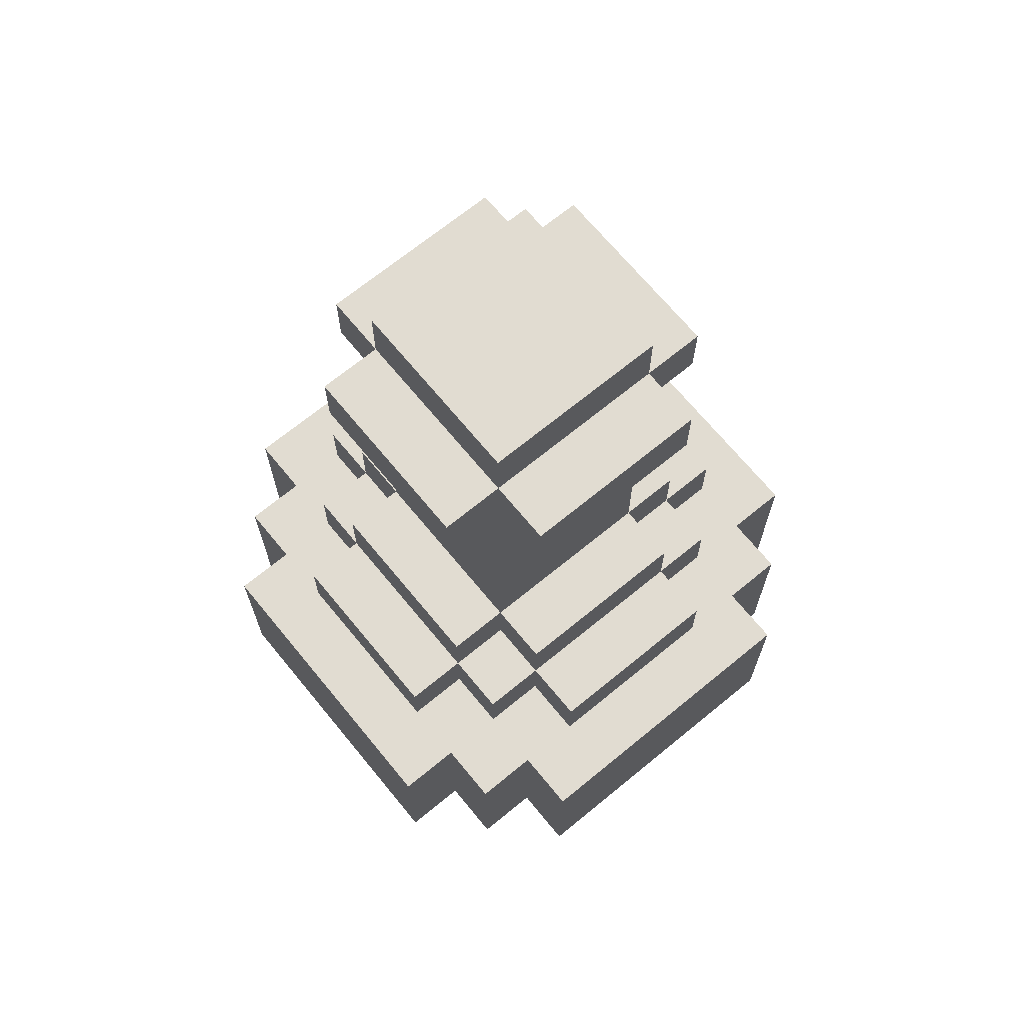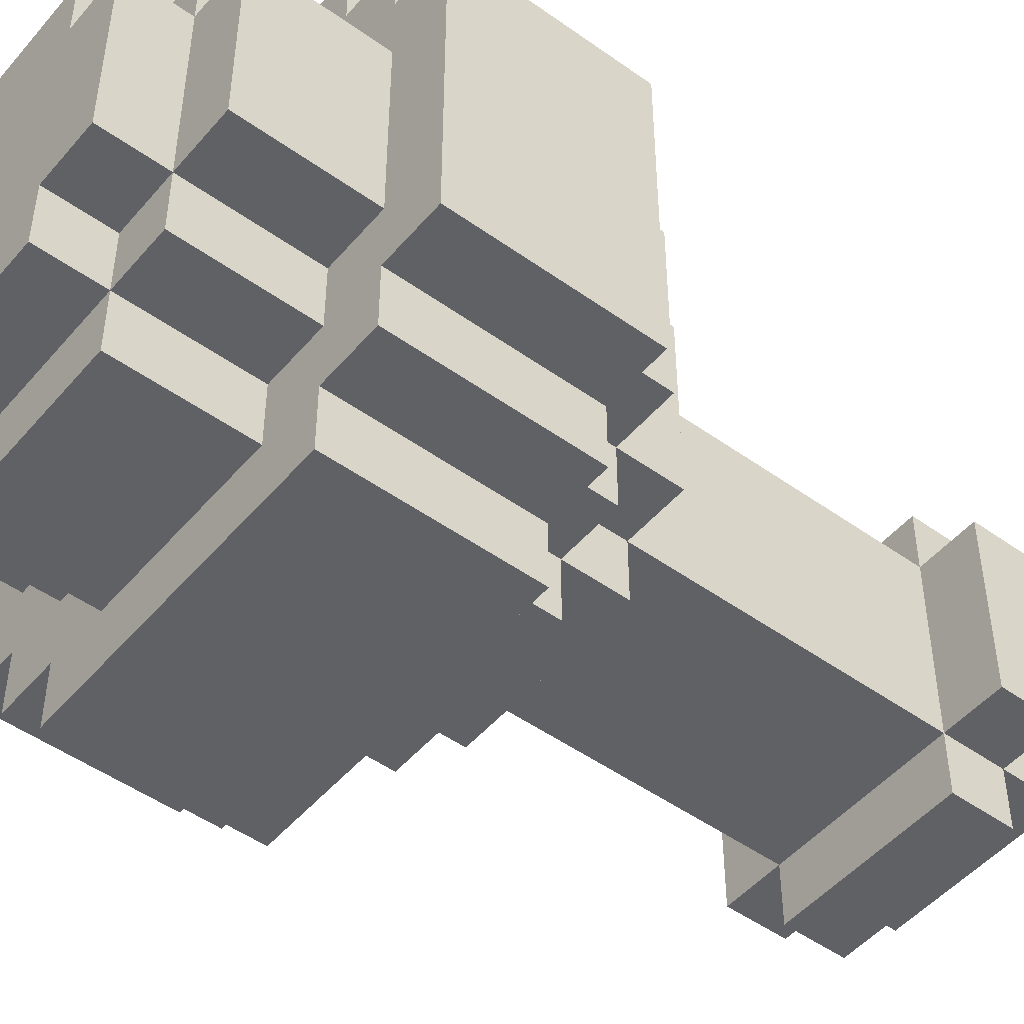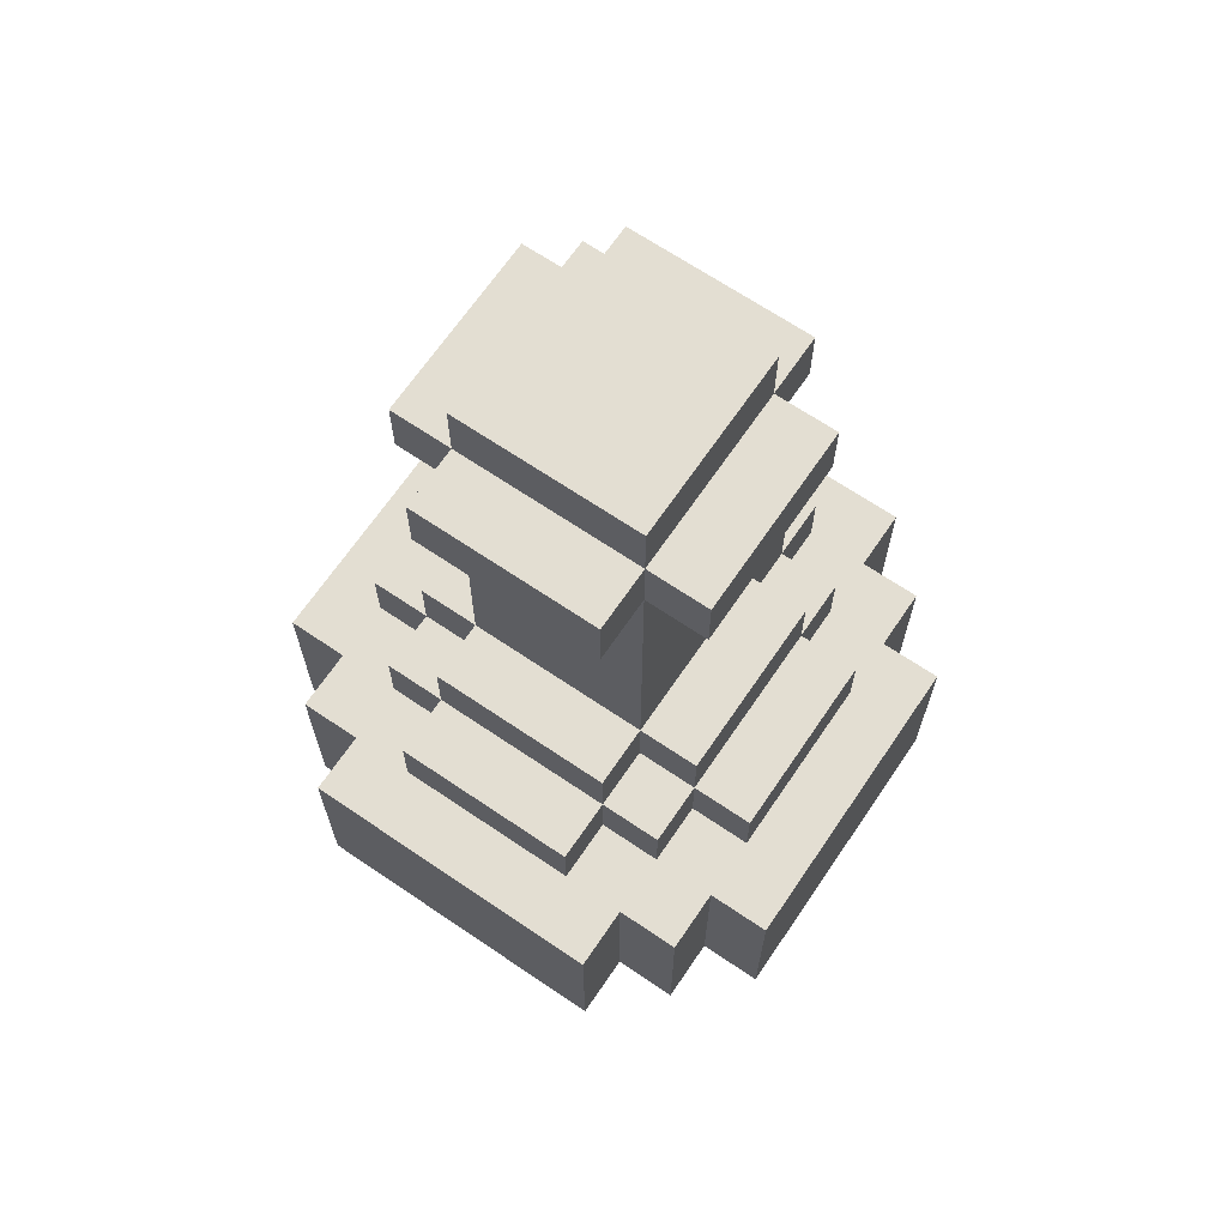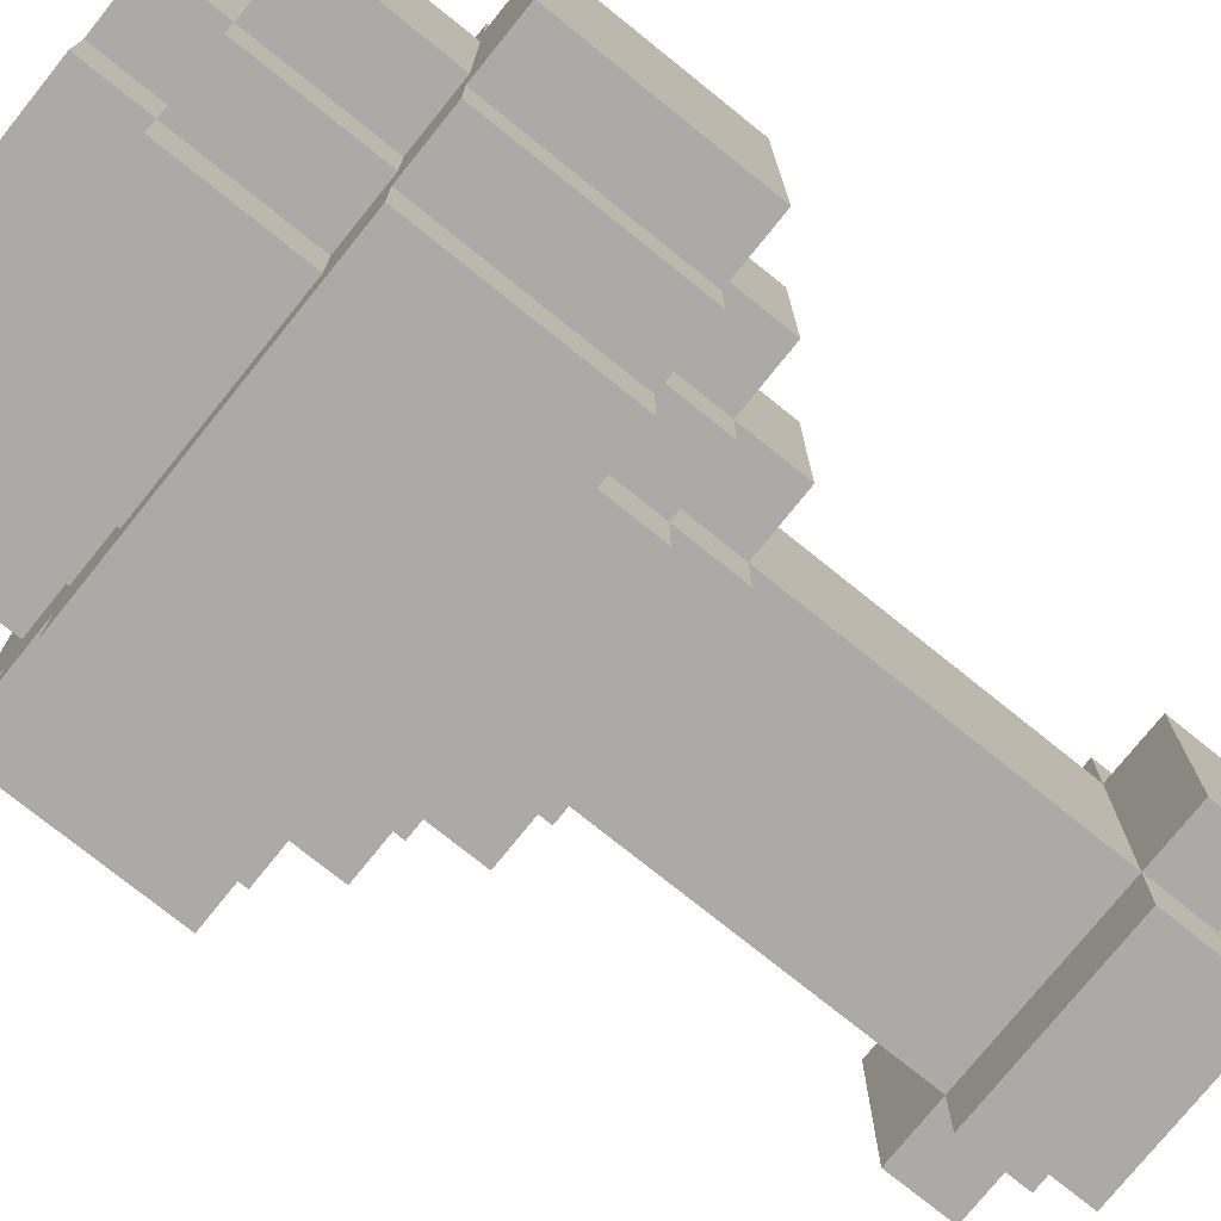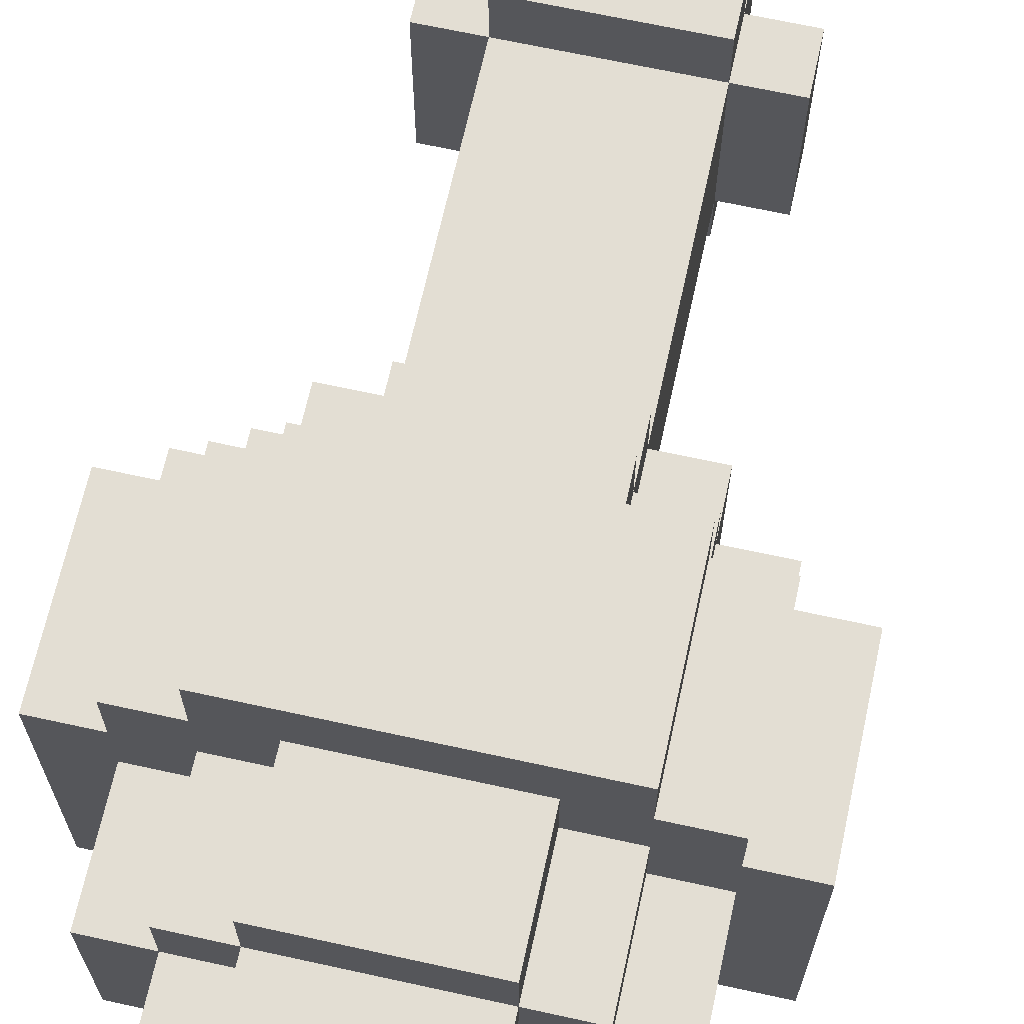
<metadata>
{"format":"obj","ext":"obj","renderer":"f3d","projection":"perspective","resolution":1024,"background":"white","views":[{"elev":69.0,"azim":-39.4,"up":"+Y"},{"elev":-48.9,"azim":51.5,"up":"+Z"},{"elev":67.5,"azim":124.2,"up":"+Y"},{"elev":-75.8,"azim":51.2,"up":"+Z"},{"elev":67.2,"azim":12.4,"up":"+Z"}]}
</metadata>
<code>
v -4 3 2
v -4 3 -3
v -4 6 2
v -4 6 -3
v -3 1 1
v -3 1 -2
v -3 3 3
v -3 3 2
v -3 3 1
v -3 3 -2
v -3 3 -3
v -3 3 -4
v -3 6 3
v -3 6 2
v -3 6 1
v -3 6 -2
v -3 6 -3
v -3 6 -4
v -3 7 1
v -3 7 -2
v -2 0 1
v -2 0 -2
v -2 1 2
v -2 1 1
v -2 1 -2
v -2 1 -3
v -2 3 4
v -2 3 3
v -2 3 2
v -2 3 1
v -2 3 -2
v -2 3 -3
v -2 3 -4
v -2 3 -5
v -2 6 4
v -2 6 3
v -2 6 2
v -2 6 1
v -2 6 -2
v -2 6 -3
v -2 6 -4
v -2 6 -5
v -2 7 2
v -2 7 1
v -2 7 -2
v -2 7 -3
v -2 8 1
v -2 8 -2
v -2 13 1
v -2 13 -2
v -2 14 1
v -2 14 -2
v -1 0 2
v -1 0 1
v -1 0 -2
v -1 0 -3
v -1 1 3
v -1 1 2
v -1 1 1
v -1 1 -2
v -1 1 -3
v -1 1 -4
v -1 3 3
v -1 3 2
v -1 3 -3
v -1 3 -4
v -1 6 3
v -1 6 2
v -1 6 -3
v -1 6 -4
v -1 7 3
v -1 7 2
v -1 7 1
v -1 7 -2
v -1 7 -3
v -1 7 -4
v -1 8 2
v -1 8 1
v -1 8 -2
v -1 8 -3
v -1 13 2
v -1 13 1
v -1 13 -2
v -1 13 -3
v -1 14 2
v -1 14 1
v -1 14 -2
v -1 14 -3
v -1 15 1
v -1 15 -2
v 2 0 2
v 2 0 1
v 2 0 -2
v 2 0 -3
v 2 1 3
v 2 1 2
v 2 1 1
v 2 1 -2
v 2 1 -3
v 2 1 -4
v 2 3 3
v 2 3 2
v 2 3 -3
v 2 3 -4
v 2 6 3
v 2 6 2
v 2 6 -3
v 2 6 -4
v 2 7 3
v 2 7 2
v 2 7 1
v 2 7 -2
v 2 7 -3
v 2 7 -4
v 2 8 2
v 2 8 1
v 2 8 -2
v 2 8 -3
v 2 13 2
v 2 13 1
v 2 13 -2
v 2 13 -3
v 2 14 2
v 2 14 1
v 2 14 -2
v 2 14 -3
v 2 15 1
v 2 15 -2
v 3 0 1
v 3 0 -2
v 3 1 2
v 3 1 1
v 3 1 -2
v 3 1 -3
v 3 3 4
v 3 3 3
v 3 3 2
v 3 3 1
v 3 3 -2
v 3 3 -3
v 3 3 -4
v 3 3 -5
v 3 6 4
v 3 6 3
v 3 6 2
v 3 6 1
v 3 6 -2
v 3 6 -3
v 3 6 -4
v 3 6 -5
v 3 7 2
v 3 7 1
v 3 7 -2
v 3 7 -3
v 3 8 1
v 3 8 -2
v 3 13 1
v 3 13 -2
v 3 14 1
v 3 14 -2
v 4 1 1
v 4 1 -2
v 4 3 3
v 4 3 2
v 4 3 1
v 4 3 -2
v 4 3 -3
v 4 3 -4
v 4 6 3
v 4 6 2
v 4 6 1
v 4 6 -2
v 4 6 -3
v 4 6 -4
v 4 7 1
v 4 7 -2
v 5 3 2
v 5 3 -3
v 5 6 2
v 5 6 -3
v -2 3 4
v -2 6 4
v 3 3 4
v 3 6 4
v -3 3 3
v -3 6 3
v -2 3 3
v -2 6 3
v -1 1 3
v -1 3 3
v -1 6 3
v -1 7 3
v 2 1 3
v 2 3 3
v 2 6 3
v 2 7 3
v 3 3 3
v 3 6 3
v 4 3 3
v 4 6 3
v -4 3 2
v -4 6 2
v -3 3 2
v -3 6 2
v -2 1 2
v -2 3 2
v -2 6 2
v -2 7 2
v -1 0 2
v -1 1 2
v -1 3 2
v -1 6 2
v -1 7 2
v -1 8 2
v -1 13 2
v -1 14 2
v 2 0 2
v 2 1 2
v 2 3 2
v 2 6 2
v 2 7 2
v 2 8 2
v 2 13 2
v 2 14 2
v 3 1 2
v 3 3 2
v 3 6 2
v 3 7 2
v 4 3 2
v 4 6 2
v 5 3 2
v 5 6 2
v -3 1 1
v -3 3 1
v -3 6 1
v -3 7 1
v -2 0 1
v -2 1 1
v -2 3 1
v -2 6 1
v -2 7 1
v -2 8 1
v -2 13 1
v -2 14 1
v -1 0 1
v -1 1 1
v -1 7 1
v -1 8 1
v -1 13 1
v -1 14 1
v -1 15 1
v 2 0 1
v 2 1 1
v 2 7 1
v 2 8 1
v 2 13 1
v 2 14 1
v 2 15 1
v 3 0 1
v 3 1 1
v 3 3 1
v 3 6 1
v 3 7 1
v 3 8 1
v 3 13 1
v 3 14 1
v 4 1 1
v 4 3 1
v 4 6 1
v 4 7 1
v -3 1 -2
v -3 3 -2
v -3 6 -2
v -3 7 -2
v -2 0 -2
v -2 1 -2
v -2 3 -2
v -2 6 -2
v -2 7 -2
v -2 8 -2
v -2 13 -2
v -2 14 -2
v -1 0 -2
v -1 1 -2
v -1 7 -2
v -1 8 -2
v -1 13 -2
v -1 14 -2
v -1 15 -2
v 2 0 -2
v 2 1 -2
v 2 7 -2
v 2 8 -2
v 2 13 -2
v 2 14 -2
v 2 15 -2
v 3 0 -2
v 3 1 -2
v 3 3 -2
v 3 6 -2
v 3 7 -2
v 3 8 -2
v 3 13 -2
v 3 14 -2
v 4 1 -2
v 4 3 -2
v 4 6 -2
v 4 7 -2
v -4 3 -3
v -4 6 -3
v -3 3 -3
v -3 6 -3
v -2 1 -3
v -2 3 -3
v -2 6 -3
v -2 7 -3
v -1 0 -3
v -1 1 -3
v -1 3 -3
v -1 6 -3
v -1 7 -3
v -1 8 -3
v -1 13 -3
v -1 14 -3
v 2 0 -3
v 2 1 -3
v 2 3 -3
v 2 6 -3
v 2 7 -3
v 2 8 -3
v 2 13 -3
v 2 14 -3
v 3 1 -3
v 3 3 -3
v 3 6 -3
v 3 7 -3
v 4 3 -3
v 4 6 -3
v 5 3 -3
v 5 6 -3
v -3 3 -4
v -3 6 -4
v -2 3 -4
v -2 6 -4
v -1 1 -4
v -1 3 -4
v -1 6 -4
v -1 7 -4
v 2 1 -4
v 2 3 -4
v 2 6 -4
v 2 7 -4
v 3 3 -4
v 3 6 -4
v 4 3 -4
v 4 6 -4
v -2 3 -5
v -2 6 -5
v 3 3 -5
v 3 6 -5
v -1 0 2
v 2 0 2
v -2 0 1
v -1 0 1
v 2 0 1
v 3 0 1
v -2 0 -2
v -1 0 -2
v 2 0 -2
v 3 0 -2
v -1 0 -3
v 2 0 -3
v -1 1 3
v 2 1 3
v -2 1 2
v -1 1 2
v 2 1 2
v 3 1 2
v -3 1 1
v -2 1 1
v -1 1 1
v 2 1 1
v 3 1 1
v 4 1 1
v -3 1 -2
v -2 1 -2
v -1 1 -2
v 2 1 -2
v 3 1 -2
v 4 1 -2
v -2 1 -3
v -1 1 -3
v 2 1 -3
v 3 1 -3
v -1 1 -4
v 2 1 -4
v -2 3 4
v 3 3 4
v -3 3 3
v -2 3 3
v -1 3 3
v 2 3 3
v 3 3 3
v 4 3 3
v -4 3 2
v -3 3 2
v -2 3 2
v -1 3 2
v 2 3 2
v 3 3 2
v 4 3 2
v 5 3 2
v -3 3 1
v -2 3 1
v 3 3 1
v 4 3 1
v -3 3 -2
v -2 3 -2
v 3 3 -2
v 4 3 -2
v -4 3 -3
v -3 3 -3
v -2 3 -3
v -1 3 -3
v 2 3 -3
v 3 3 -3
v 4 3 -3
v 5 3 -3
v -3 3 -4
v -2 3 -4
v -1 3 -4
v 2 3 -4
v 3 3 -4
v 4 3 -4
v -2 3 -5
v 3 3 -5
v -1 13 2
v 2 13 2
v -2 13 1
v -1 13 1
v 2 13 1
v 3 13 1
v -2 13 -2
v -1 13 -2
v 2 13 -2
v 3 13 -2
v -1 13 -3
v 2 13 -3
v -2 6 4
v 3 6 4
v -3 6 3
v -2 6 3
v -1 6 3
v 2 6 3
v 3 6 3
v 4 6 3
v -4 6 2
v -3 6 2
v -2 6 2
v -1 6 2
v 2 6 2
v 3 6 2
v 4 6 2
v 5 6 2
v -3 6 1
v -2 6 1
v 3 6 1
v 4 6 1
v -3 6 -2
v -2 6 -2
v 3 6 -2
v 4 6 -2
v -4 6 -3
v -3 6 -3
v -2 6 -3
v -1 6 -3
v 2 6 -3
v 3 6 -3
v 4 6 -3
v 5 6 -3
v -3 6 -4
v -2 6 -4
v -1 6 -4
v 2 6 -4
v 3 6 -4
v 4 6 -4
v -2 6 -5
v 3 6 -5
v -1 7 3
v 2 7 3
v -2 7 2
v -1 7 2
v 2 7 2
v 3 7 2
v -3 7 1
v -2 7 1
v -1 7 1
v 2 7 1
v 3 7 1
v 4 7 1
v -3 7 -2
v -2 7 -2
v -1 7 -2
v 2 7 -2
v 3 7 -2
v 4 7 -2
v -2 7 -3
v -1 7 -3
v 2 7 -3
v 3 7 -3
v -1 7 -4
v 2 7 -4
v -1 8 2
v 2 8 2
v -2 8 1
v -1 8 1
v 2 8 1
v 3 8 1
v -2 8 -2
v -1 8 -2
v 2 8 -2
v 3 8 -2
v -1 8 -3
v 2 8 -3
v -1 14 2
v 2 14 2
v -2 14 1
v -1 14 1
v 2 14 1
v 3 14 1
v -2 14 -2
v -1 14 -2
v 2 14 -2
v 3 14 -2
v -1 14 -3
v 2 14 -3
v -1 15 1
v 2 15 1
v -1 15 -2
v 2 15 -2
f 3 2 1
f 4 2 3
f 9 6 5
f 10 6 9
f 13 8 7
f 14 8 13
f 17 12 11
f 18 12 17
f 19 16 15
f 20 16 19
f 24 22 21
f 25 22 24
f 29 24 23
f 30 24 29
f 31 26 25
f 32 26 31
f 35 28 27
f 36 28 35
f 41 34 33
f 42 34 41
f 43 38 37
f 44 38 43
f 45 40 39
f 46 40 45
f 47 45 44
f 48 45 47
f 51 50 49
f 52 50 51
f 58 54 53
f 59 54 58
f 60 56 55
f 61 56 60
f 63 58 57
f 64 58 63
f 65 62 61
f 66 62 65
f 71 68 67
f 72 68 71
f 75 70 69
f 76 70 75
f 77 73 72
f 78 73 77
f 79 75 74
f 80 75 79
f 82 79 78
f 83 79 82
f 85 82 81
f 86 82 85
f 87 84 83
f 88 84 87
f 89 87 86
f 90 87 89
f 91 92 96
f 96 92 97
f 93 94 98
f 98 94 99
f 95 96 101
f 101 96 102
f 99 100 103
f 103 100 104
f 105 106 109
f 109 106 110
f 107 108 113
f 113 108 114
f 110 111 115
f 115 111 116
f 112 113 117
f 117 113 118
f 116 117 120
f 120 117 121
f 119 120 123
f 123 120 124
f 121 122 125
f 125 122 126
f 124 125 127
f 127 125 128
f 129 130 132
f 132 130 133
f 131 132 137
f 137 132 138
f 133 134 139
f 139 134 140
f 135 136 143
f 143 136 144
f 141 142 149
f 149 142 150
f 145 146 151
f 151 146 152
f 147 148 153
f 153 148 154
f 152 153 155
f 155 153 156
f 157 158 159
f 159 158 160
f 161 162 165
f 165 162 166
f 163 164 169
f 169 164 170
f 167 168 173
f 173 168 174
f 171 172 175
f 175 172 176
f 177 178 179
f 179 178 180
f 183 182 181
f 184 182 183
f 187 186 185
f 188 186 187
f 193 190 189
f 194 190 193
f 195 192 191
f 196 192 195
f 199 198 197
f 200 198 199
f 203 202 201
f 204 202 203
f 210 206 205
f 211 206 210
f 212 208 207
f 213 208 212
f 217 210 209
f 218 210 217
f 221 214 213
f 222 214 221
f 223 216 215
f 224 216 223
f 225 219 218
f 226 219 225
f 227 221 220
f 228 221 227
f 231 230 229
f 232 230 231
f 238 234 233
f 239 234 238
f 240 236 235
f 241 236 240
f 245 238 237
f 246 238 245
f 247 242 241
f 248 242 247
f 249 244 243
f 250 244 249
f 255 249 248
f 256 249 255
f 257 251 250
f 258 251 257
f 259 253 252
f 260 253 259
f 263 255 254
f 264 255 263
f 265 257 256
f 266 257 265
f 267 261 260
f 268 261 267
f 269 263 262
f 270 263 269
f 271 272 276
f 276 272 277
f 273 274 278
f 278 274 279
f 275 276 283
f 283 276 284
f 279 280 285
f 285 280 286
f 281 282 287
f 287 282 288
f 286 287 293
f 293 287 294
f 288 289 295
f 295 289 296
f 290 291 297
f 297 291 298
f 292 293 301
f 301 293 302
f 294 295 303
f 303 295 304
f 298 299 305
f 305 299 306
f 300 301 307
f 307 301 308
f 309 310 311
f 311 310 312
f 313 314 318
f 318 314 319
f 315 316 320
f 320 316 321
f 317 318 325
f 325 318 326
f 321 322 329
f 329 322 330
f 323 324 331
f 331 324 332
f 326 327 333
f 333 327 334
f 328 329 335
f 335 329 336
f 337 338 339
f 339 338 340
f 341 342 343
f 343 342 344
f 345 346 349
f 349 346 350
f 347 348 351
f 351 348 352
f 353 354 355
f 355 354 356
f 357 358 359
f 359 358 360
f 364 362 361
f 365 362 364
f 367 364 363
f 367 366 365
f 367 365 364
f 368 366 367
f 369 366 368
f 370 366 369
f 371 369 368
f 372 369 371
f 376 374 373
f 377 374 376
f 380 376 375
f 381 376 380
f 382 378 377
f 383 378 382
f 385 380 379
f 386 380 385
f 389 384 383
f 390 384 389
f 391 387 386
f 392 387 391
f 393 389 388
f 394 389 393
f 395 393 392
f 396 393 395
f 400 398 397
f 401 398 400
f 402 398 401
f 403 398 402
f 406 400 399
f 406 401 400
f 407 401 406
f 408 401 407
f 409 403 402
f 409 404 403
f 410 404 409
f 411 404 410
f 413 407 406
f 413 406 405
f 414 407 413
f 415 412 411
f 415 411 410
f 416 412 415
f 417 413 405
f 420 412 416
f 421 418 417
f 421 417 405
f 422 418 421
f 423 418 422
f 426 420 419
f 427 412 420
f 427 420 426
f 428 412 427
f 429 424 423
f 429 423 422
f 430 424 429
f 431 424 430
f 432 426 425
f 432 427 426
f 433 427 432
f 434 427 433
f 435 431 430
f 435 433 432
f 435 432 431
f 436 433 435
f 440 438 437
f 441 438 440
f 443 440 439
f 444 440 443
f 445 442 441
f 446 442 445
f 447 445 444
f 448 445 447
f 449 450 452
f 452 450 453
f 453 450 454
f 454 450 455
f 451 452 458
f 452 453 458
f 458 453 459
f 459 453 460
f 454 455 461
f 455 456 461
f 461 456 462
f 462 456 463
f 458 459 465
f 457 458 465
f 465 459 466
f 463 464 467
f 462 463 467
f 467 464 468
f 457 465 469
f 468 464 472
f 469 470 473
f 457 469 473
f 473 470 474
f 474 470 475
f 471 472 478
f 472 464 479
f 478 472 479
f 479 464 480
f 475 476 481
f 474 475 481
f 481 476 482
f 482 476 483
f 477 478 484
f 478 479 484
f 484 479 485
f 485 479 486
f 482 483 487
f 484 485 487
f 483 484 487
f 487 485 488
f 489 490 492
f 492 490 493
f 491 492 496
f 496 492 497
f 493 494 498
f 498 494 499
f 495 496 501
f 501 496 502
f 499 500 505
f 505 500 506
f 502 503 507
f 507 503 508
f 504 505 509
f 509 505 510
f 508 509 511
f 511 509 512
f 513 514 516
f 516 514 517
f 515 516 519
f 519 516 520
f 517 518 521
f 521 518 522
f 520 521 523
f 523 521 524
f 525 526 528
f 528 526 529
f 527 528 531
f 531 528 532
f 529 530 533
f 533 530 534
f 532 533 535
f 535 533 536
f 537 538 539
f 539 538 540

</code>
